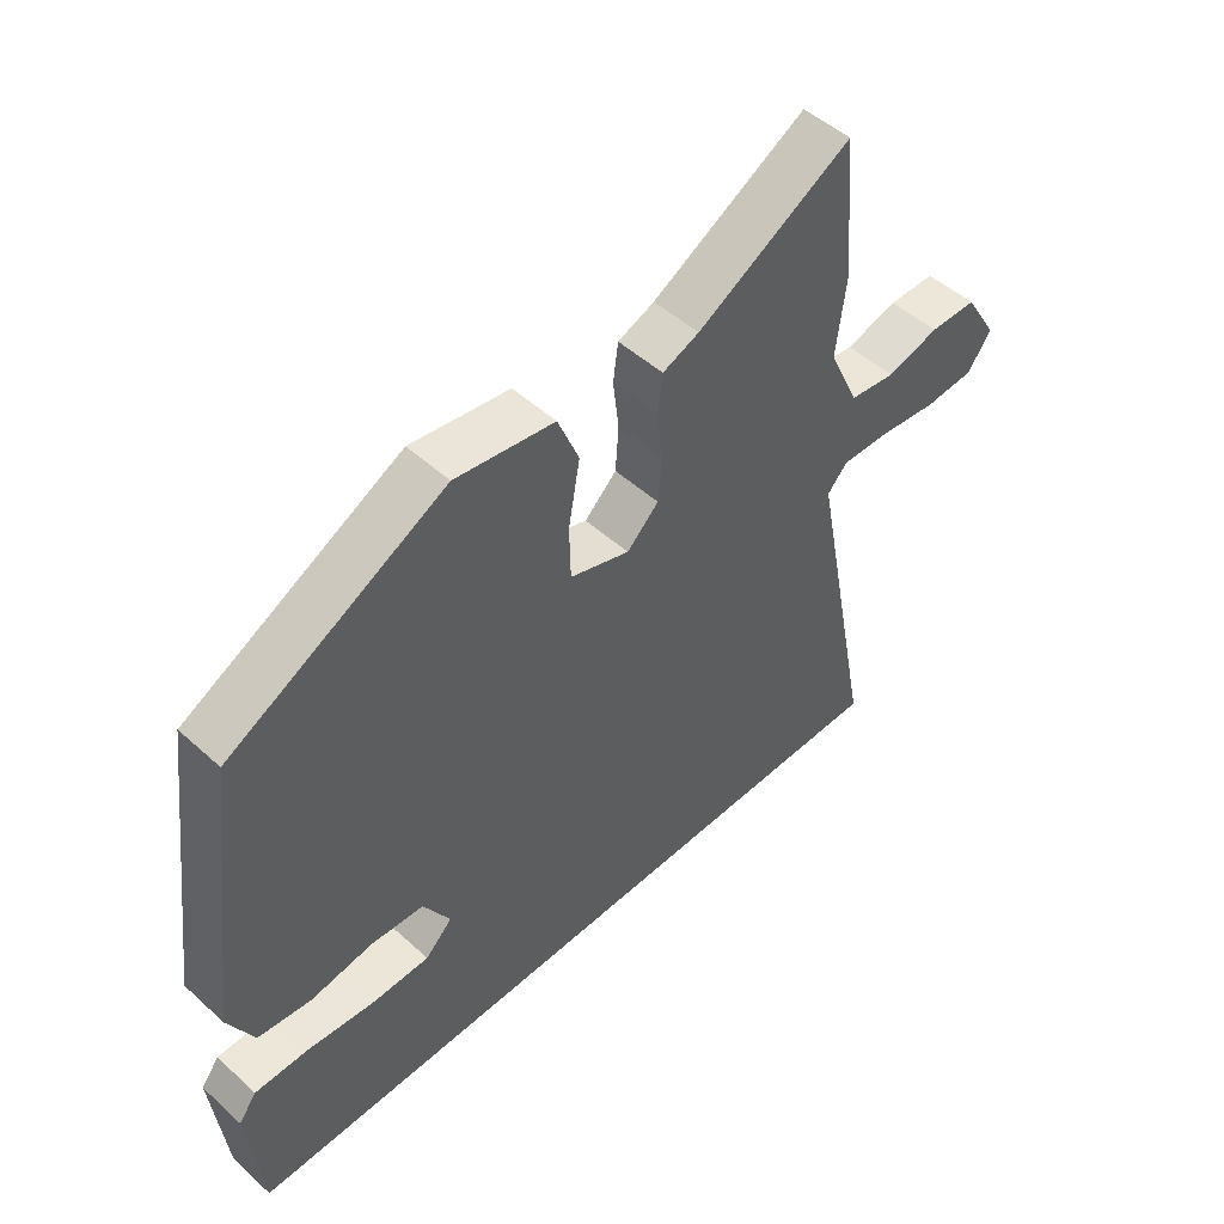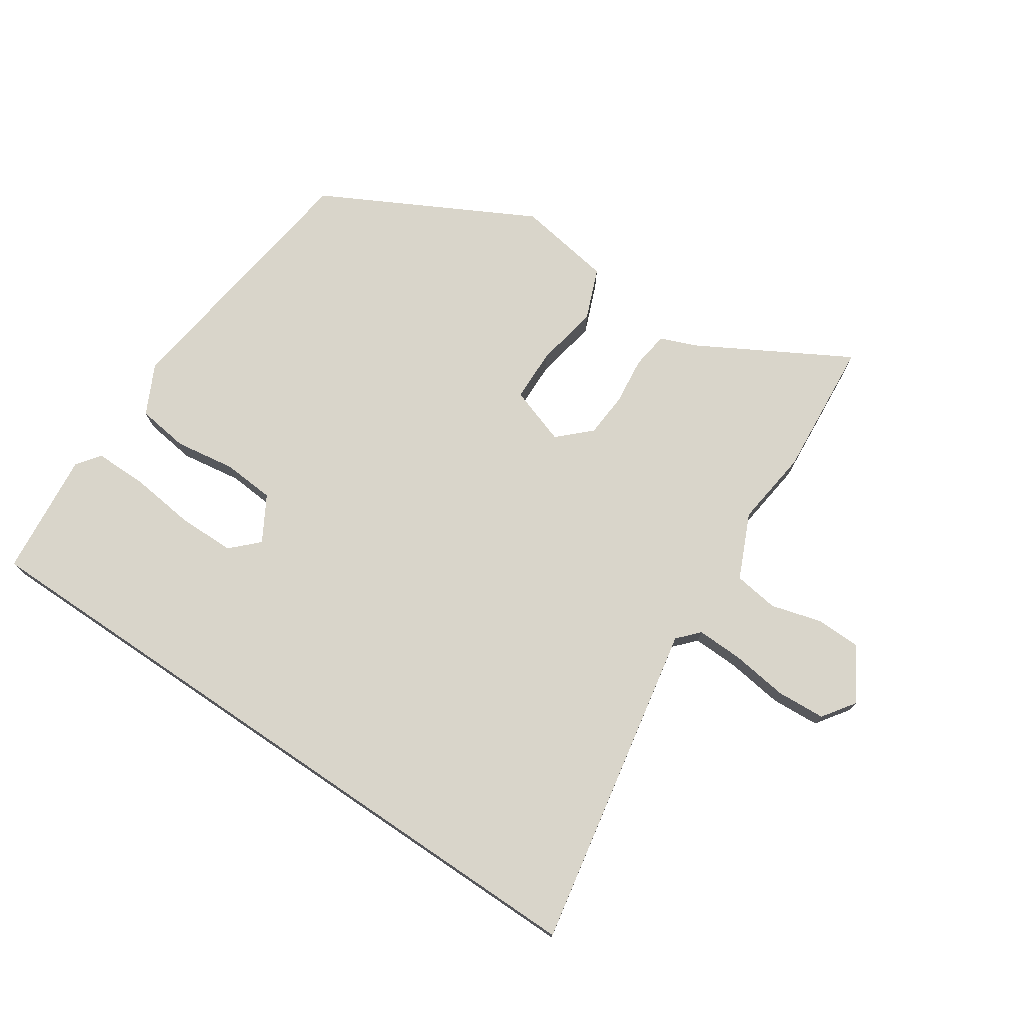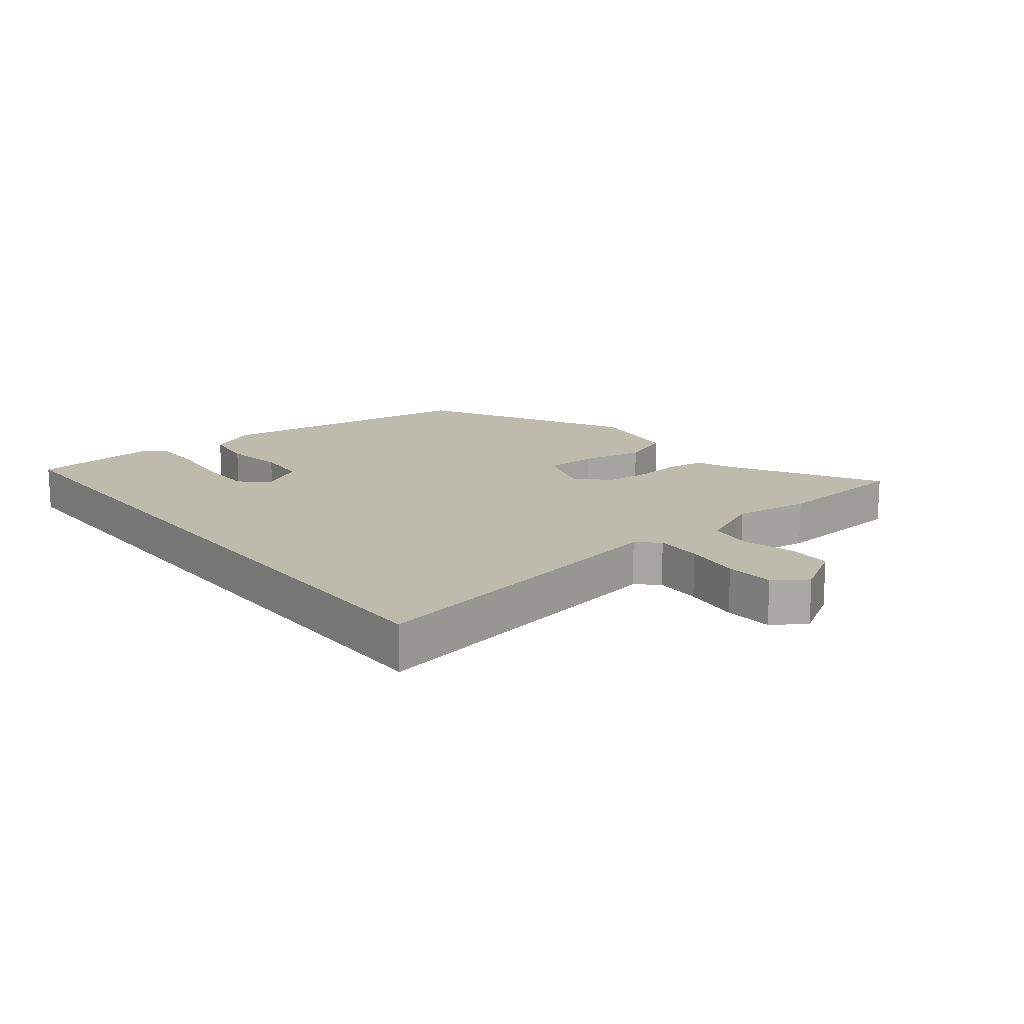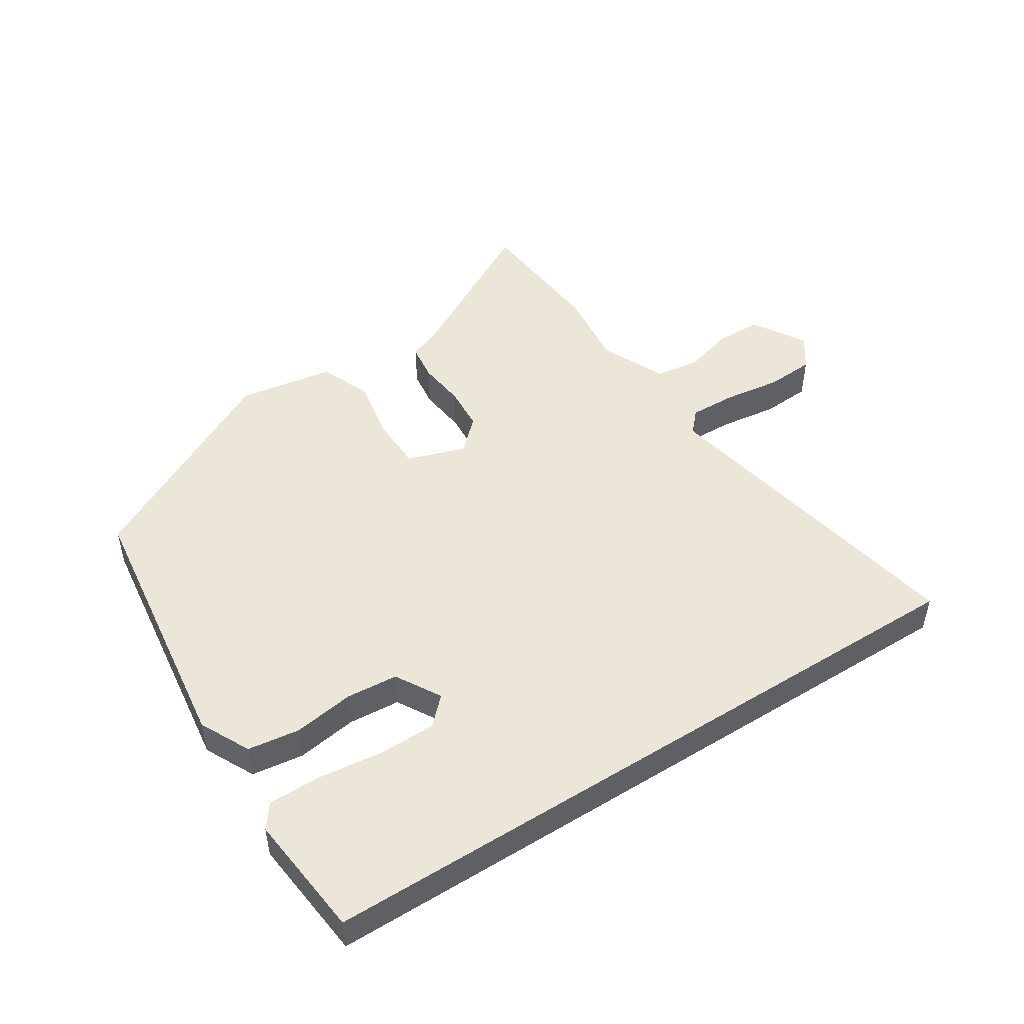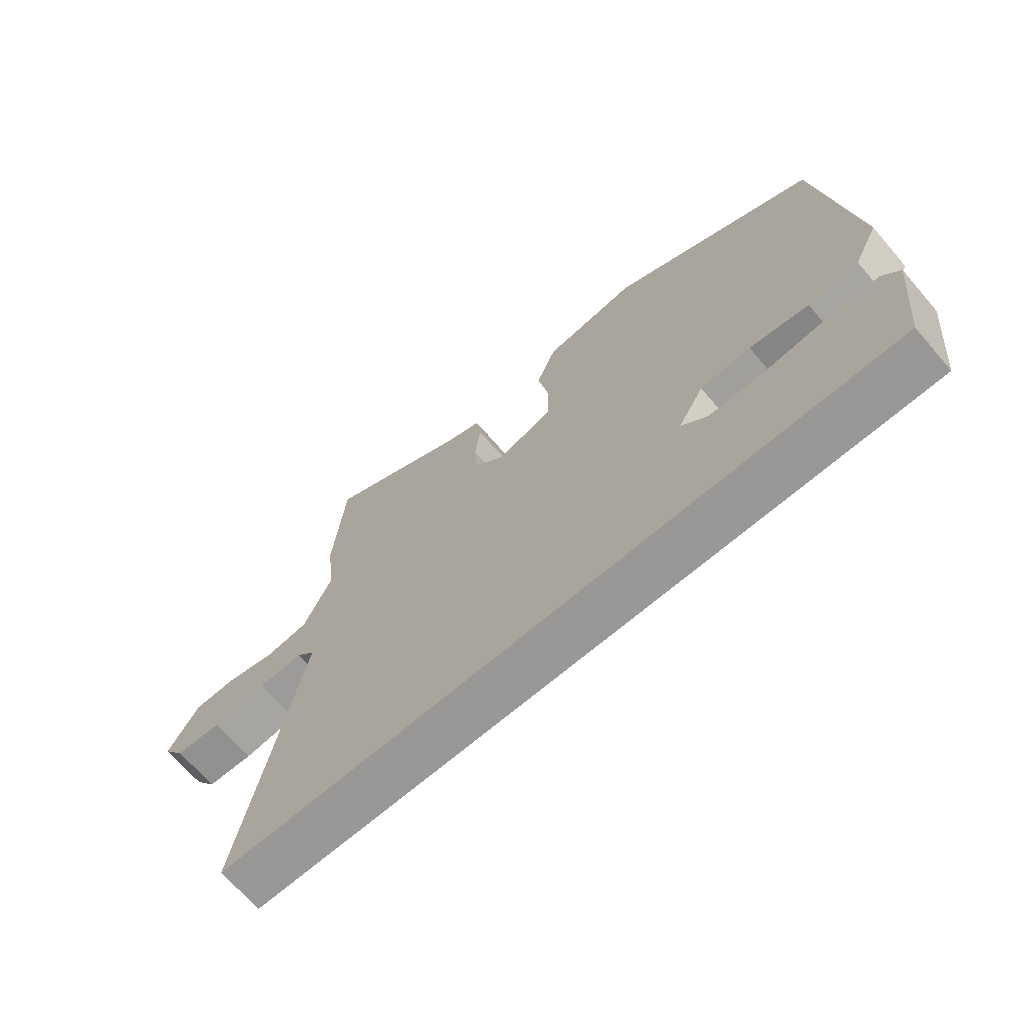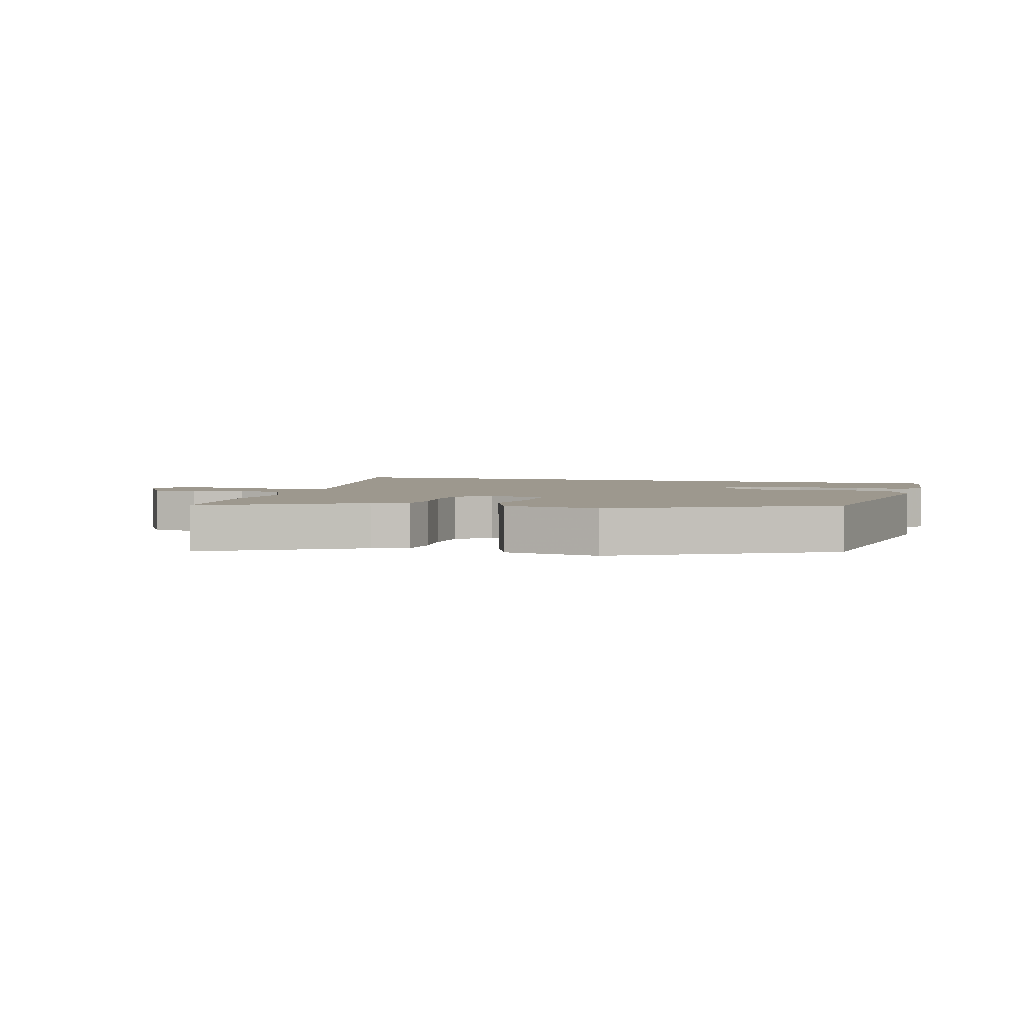
<metadata>
{"format":"obj","ext":"obj","renderer":"f3d","projection":"perspective","resolution":1024,"background":"white","views":[{"elev":49.8,"azim":134.8,"up":"+Z"},{"elev":74.5,"azim":-145.9,"up":"+Y"},{"elev":15.5,"azim":-128.2,"up":"+Y"},{"elev":48.7,"azim":147.5,"up":"+Y"},{"elev":-68.6,"azim":40.8,"up":"+Z"},{"elev":3.2,"azim":16.5,"up":"+Y"}]}
</metadata>
<code>
v -0.508 0.07 0.403
v -0.489 0.07 0.624
v -0.249 0.07 0.488
v -0.192 0.07 0.465
v -0.184 0.07 0.405
v -0.193 0.07 0.328
v -0.188 0.07 0.256
v -0.138 0.07 0.208
v -0.045 0.07 0.239
v -0.043 0.07 0.324
v -0.061 0.07 0.426
v -0.028 0.07 0.508
v 0.126 0.07 0.532
v 0.462 0.07 0.354
v 0.518 0.07 -0.077
v 0.478 0.07 -0.157
v 0.395 0.07 -0.168
v 0.298 0.07 -0.153
v 0.215 0.07 -0.159
v 0.173 0.07 -0.231
v 0.215 0.07 -0.273
v 0.306 0.07 -0.274
v 0.411 0.07 -0.262
v 0.495 0.07 -0.262
v 0.523 0.07 -0.3
v 0.502 0.07 -0.5
v -0.607 0.07 -0.5
v -0.506 0.07 0.025
v -0.537 0.07 0.059
v -0.612 0.07 0.057
v -0.703 0.07 0.045
v -0.781 0.07 0.05
v -0.817 0.07 0.102
v -0.766 0.07 0.187
v -0.693 0.07 0.188
v -0.612 0.07 0.165
v -0.54 0.07 0.175
v -0.493 0.07 0.279
v -0.508 0 0.403
v -0.489 0 0.624
v -0.249 0 0.488
v -0.192 0 0.465
v -0.184 0 0.405
v -0.193 0 0.328
v -0.188 0 0.256
v -0.138 0 0.208
v -0.045 0 0.239
v -0.043 0 0.324
v -0.061 0 0.426
v -0.028 0 0.508
v 0.126 0 0.532
v 0.462 0 0.354
v 0.518 0 -0.077
v 0.478 0 -0.157
v 0.395 0 -0.168
v 0.298 0 -0.153
v 0.215 0 -0.159
v 0.173 0 -0.231
v 0.215 0 -0.273
v 0.306 0 -0.274
v 0.411 0 -0.262
v 0.495 0 -0.262
v 0.523 0 -0.3
v 0.502 0 -0.5
v -0.607 0 -0.5
v -0.506 0 0.025
v -0.537 0 0.059
v -0.612 0 0.057
v -0.703 0 0.045
v -0.781 0 0.05
v -0.817 0 0.102
v -0.766 0 0.187
v -0.693 0 0.188
v -0.612 0 0.165
v -0.54 0 0.175
v -0.493 0 0.279
f 34 35 36
f 33 34 36
f 32 33 36
f 31 32 36
f 30 31 36
f 29 30 36 37
f 28 29 37 38
f 25 26 27
f 24 25 27
f 23 24 27
f 22 23 27
f 21 22 27
f 20 21 27 28
f 19 20 28 38
f 16 17 18
f 15 16 18
f 14 15 18
f 13 14 18
f 12 13 18
f 11 12 18
f 10 11 18
f 9 10 18 19
f 8 9 19
f 19 38 1
f 8 19 1
f 7 8 1
f 3 4 5 6
f 3 6 7
f 2 3 7
f 1 2 7
f 74 73 72
f 74 72 71
f 74 71 70
f 74 70 69
f 74 69 68
f 75 74 68 67
f 76 75 67 66
f 65 64 63
f 65 63 62
f 65 62 61
f 65 61 60
f 65 60 59
f 66 65 59 58
f 76 66 58 57
f 56 55 54
f 56 54 53
f 56 53 52
f 56 52 51
f 56 51 50
f 56 50 49
f 56 49 48
f 57 56 48 47
f 57 47 46
f 39 76 57
f 39 57 46
f 39 46 45
f 44 43 42 41
f 45 44 41
f 45 41 40
f 45 40 39
f 1 39 40 2
f 2 40 41 3
f 3 41 42 4
f 4 42 43 5
f 5 43 44 6
f 6 44 45 7
f 7 45 46 8
f 8 46 47 9
f 9 47 48 10
f 10 48 49 11
f 11 49 50 12
f 12 50 51 13
f 13 51 52 14
f 14 52 53 15
f 15 53 54 16
f 16 54 55 17
f 17 55 56 18
f 18 56 57 19
f 19 57 58 20
f 20 58 59 21
f 21 59 60 22
f 22 60 61 23
f 23 61 62 24
f 24 62 63 25
f 25 63 64 26
f 26 64 65 27
f 27 65 66 28
f 28 66 67 29
f 29 67 68 30
f 30 68 69 31
f 31 69 70 32
f 32 70 71 33
f 33 71 72 34
f 34 72 73 35
f 35 73 74 36
f 36 74 75 37
f 37 75 76 38
f 38 76 39 1

</code>
